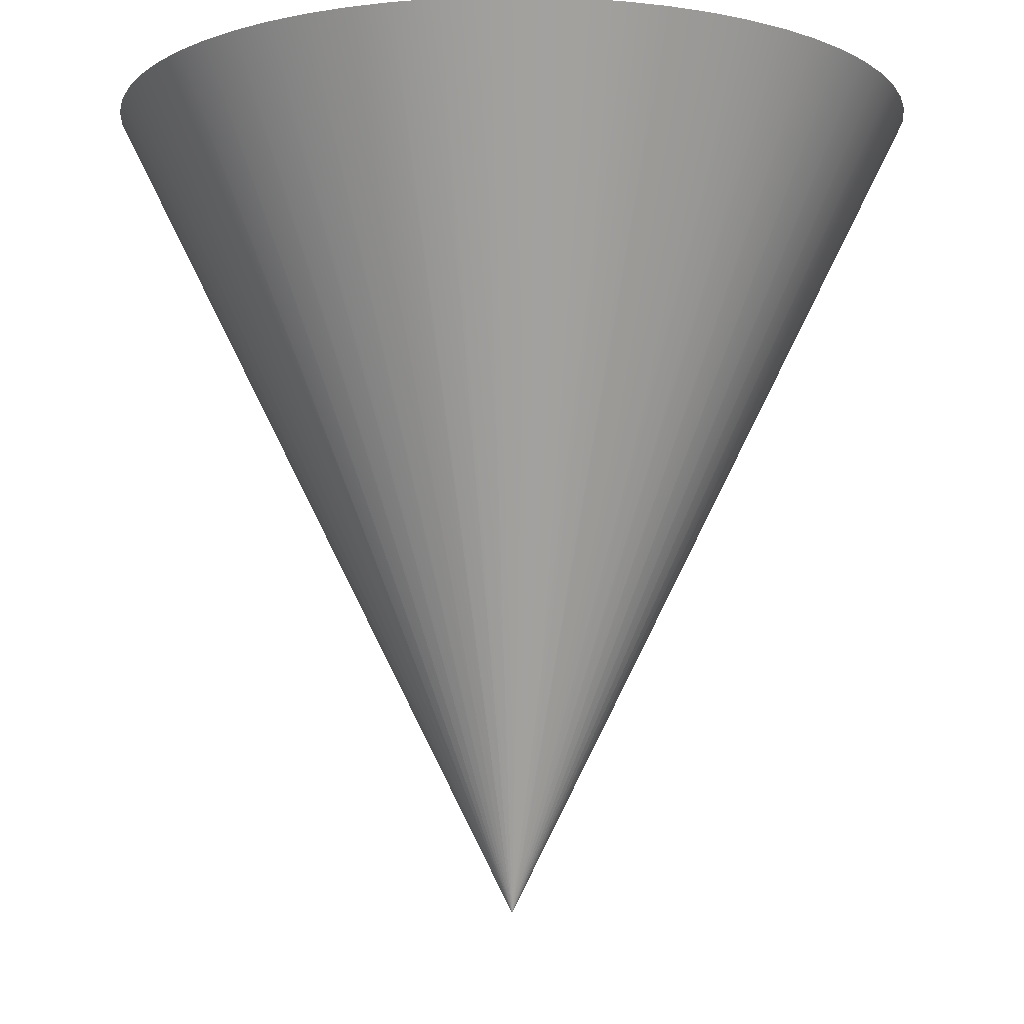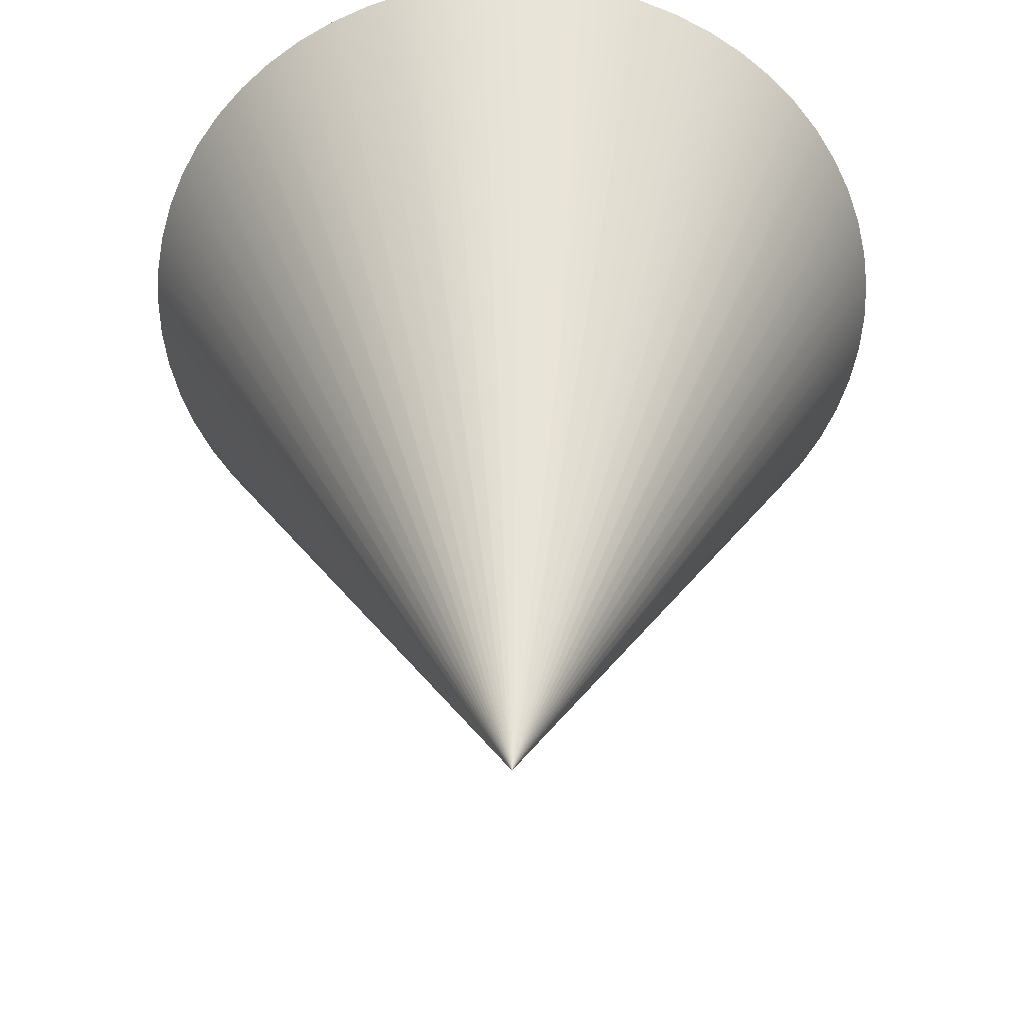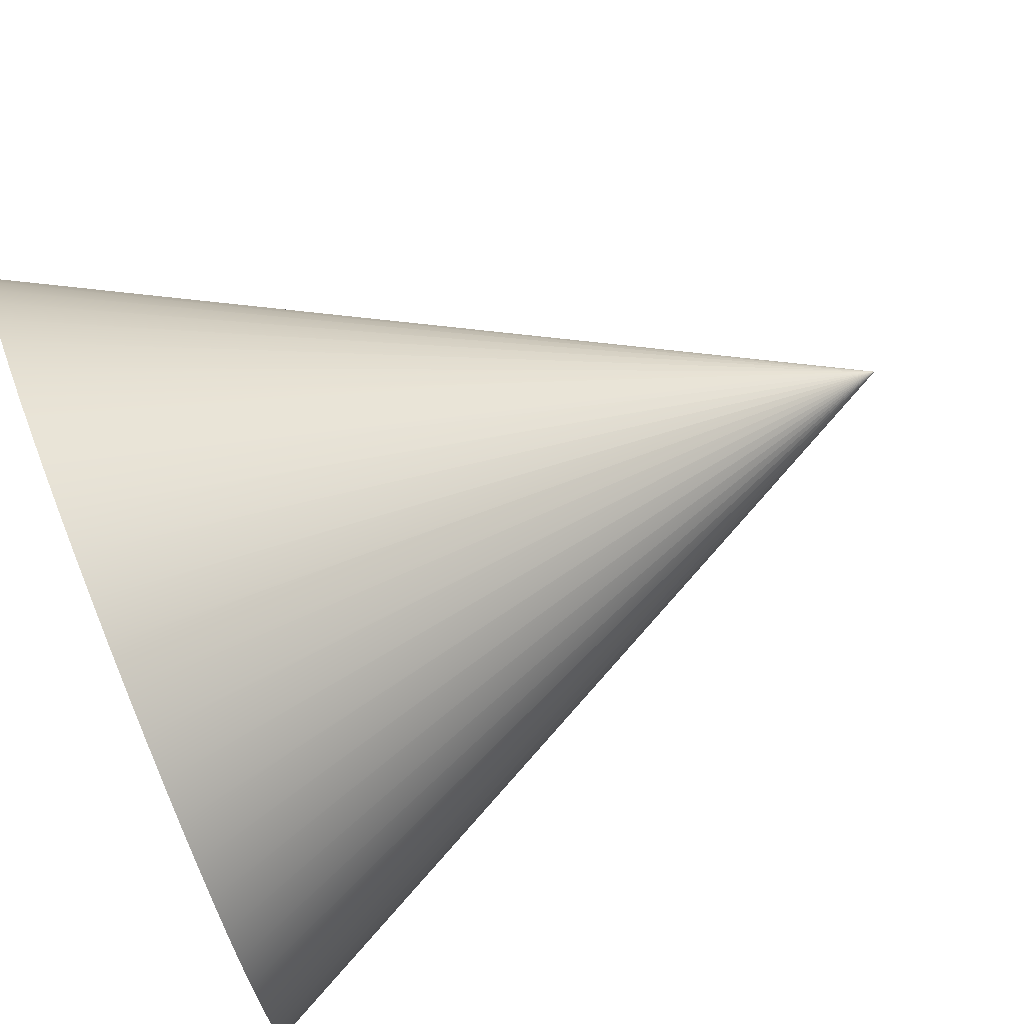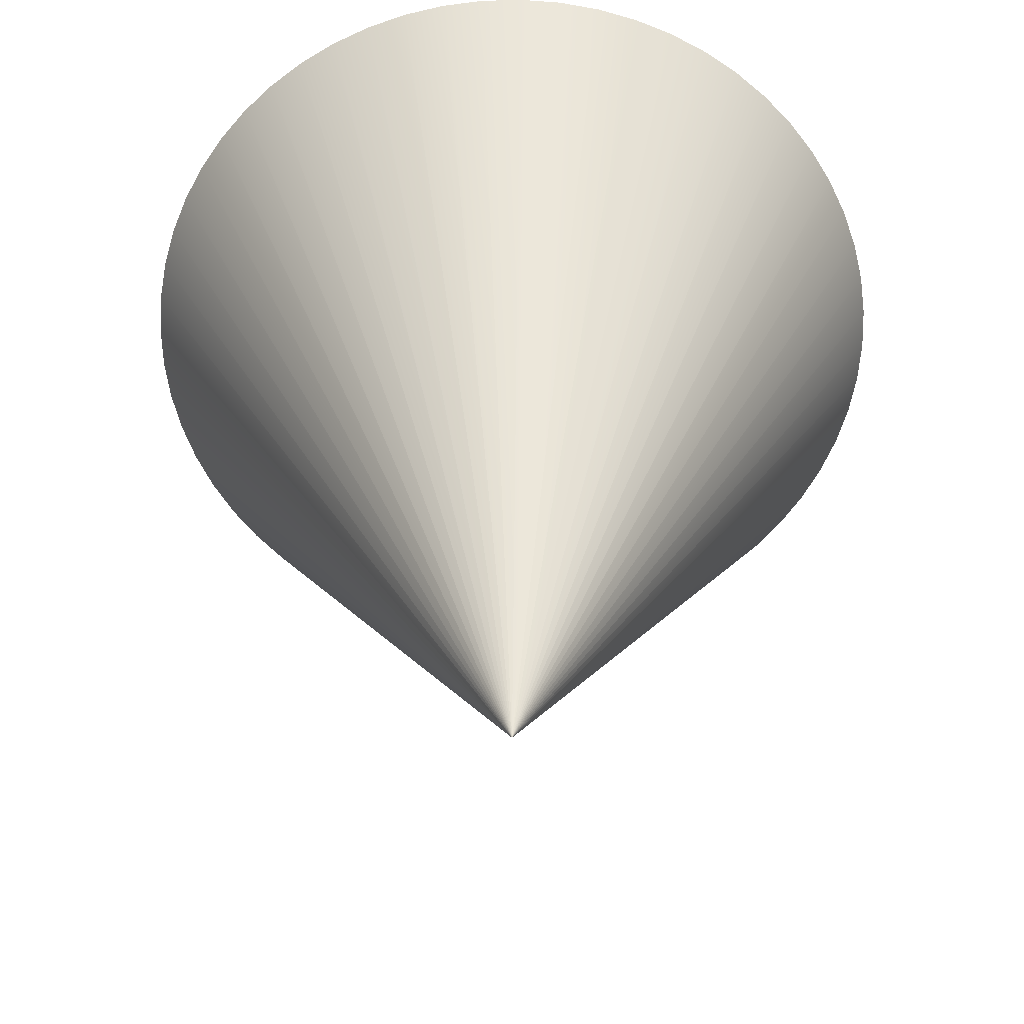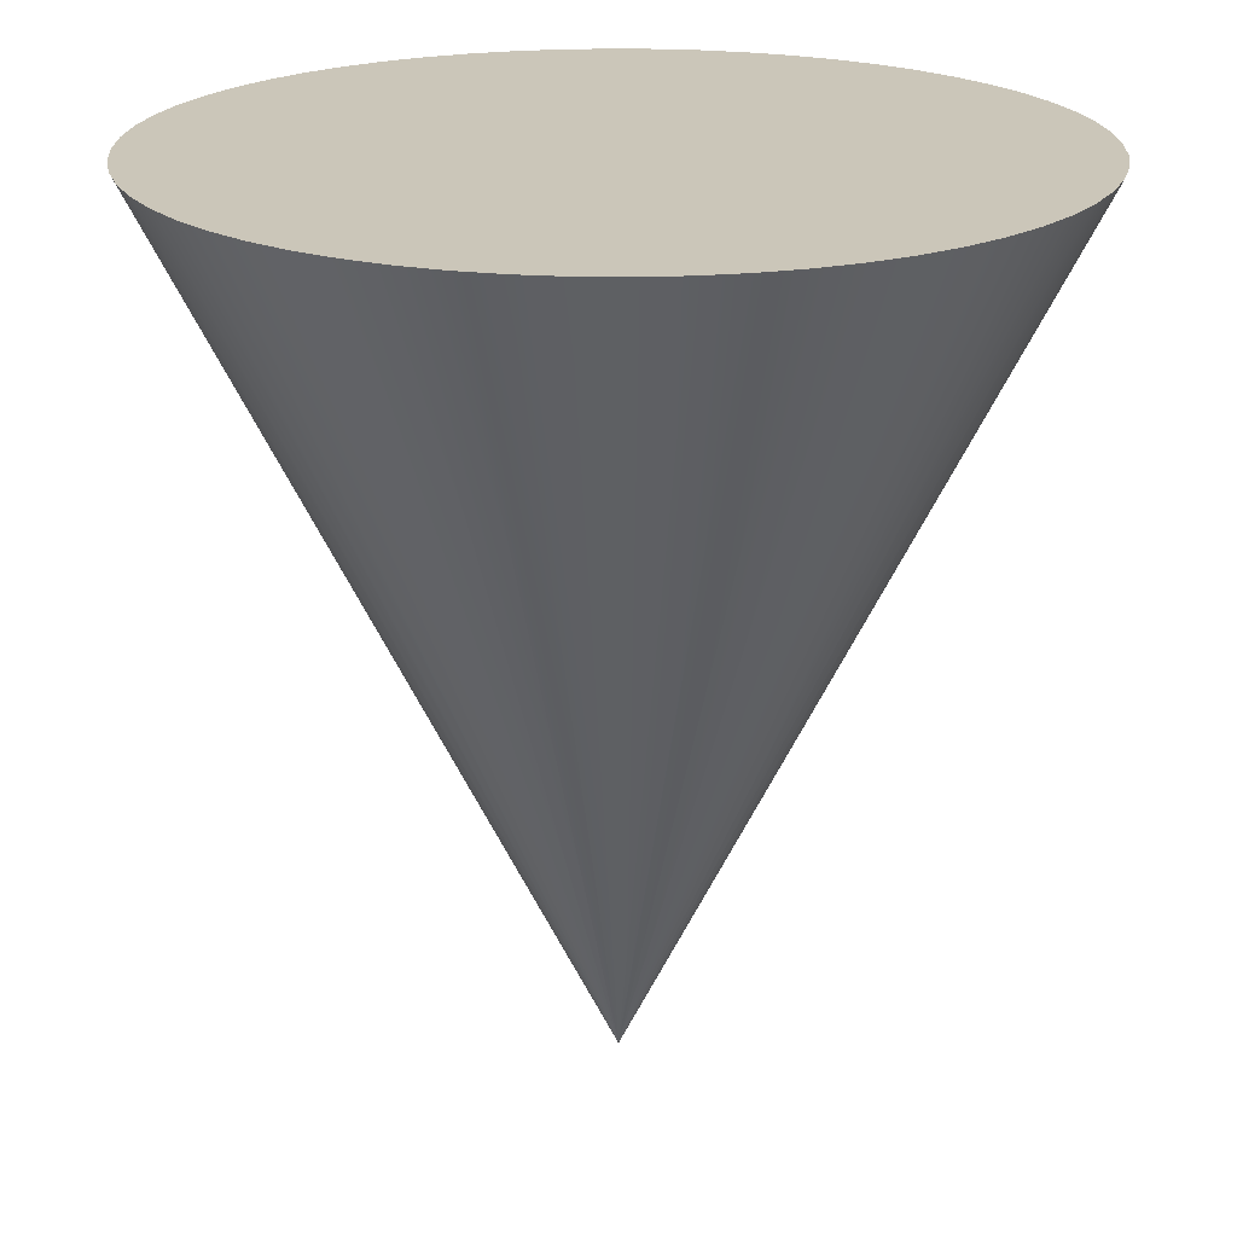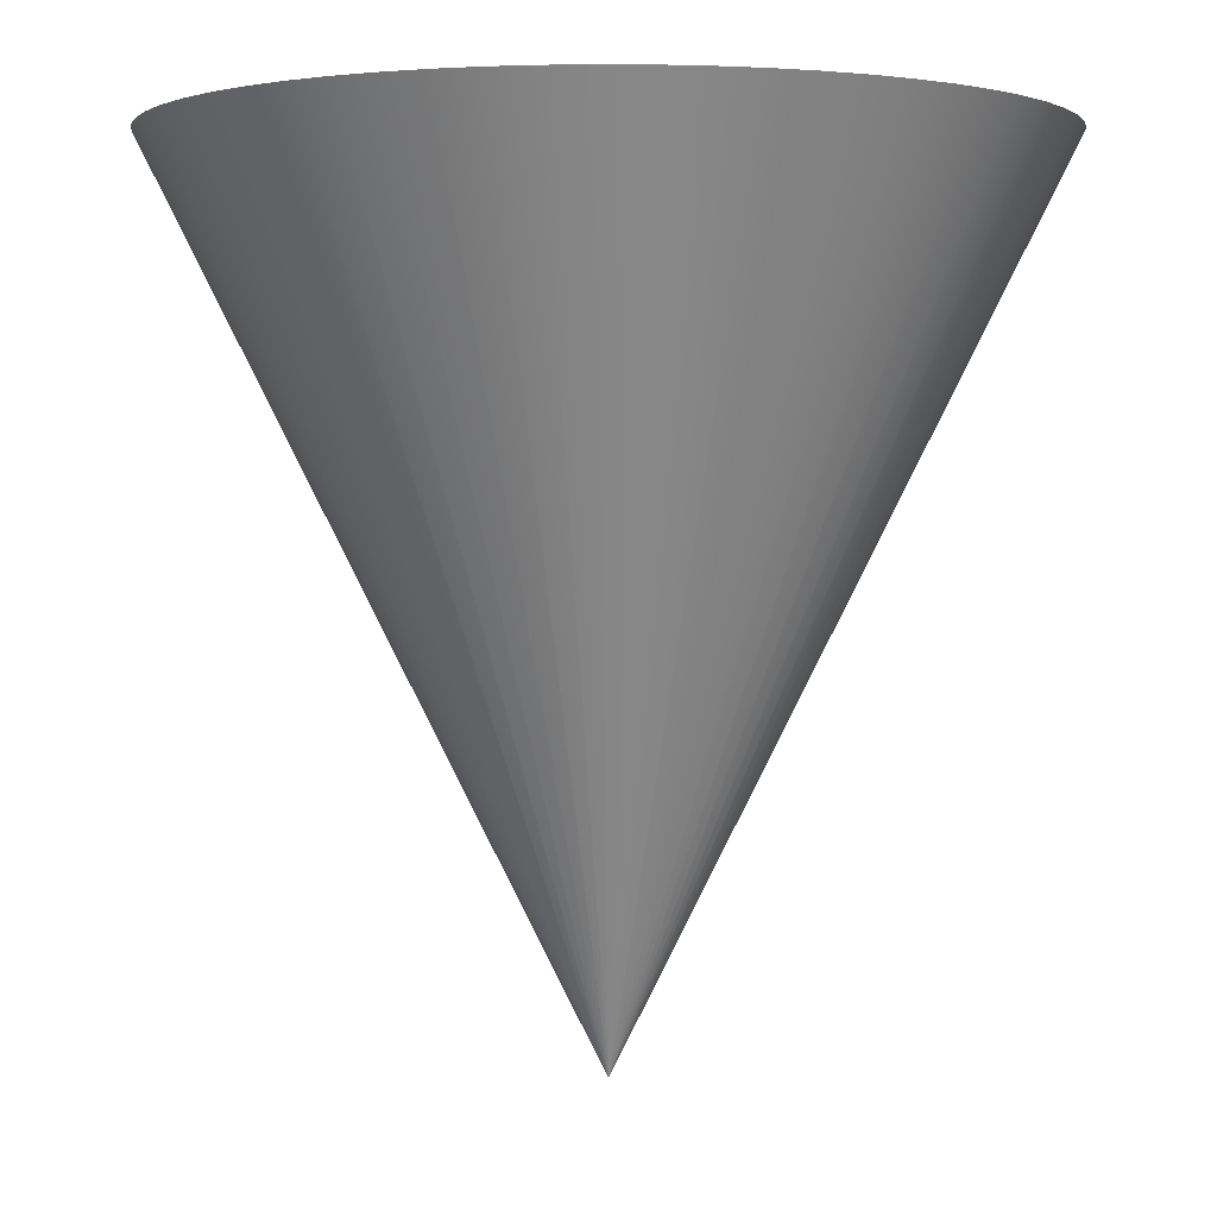
<metadata>
{"format":"obj","ext":"obj","renderer":"f3d","projection":"perspective","resolution":1024,"background":"white","views":[{"elev":-8.5,"azim":87.7,"up":"+Z"},{"elev":-55.1,"azim":-127.5,"up":"+Z"},{"elev":74.4,"azim":68.1,"up":"+Y"},{"elev":-60.3,"azim":82.7,"up":"+Z"},{"elev":21.0,"azim":64.8,"up":"+Z"},{"elev":1.2,"azim":157.2,"up":"+Z"}]}
</metadata>
<code>
g cone
v 0.5 0 1
v 0.4973 -0.05226 1
v 0.4891 -0.104 1
v 0.4755 -0.1545 1
v 0.4568 -0.2034 1
v 0.433 -0.25 1
v 0.4045 -0.2939 1
v 0.3716 -0.3346 1
v 0.3346 -0.3716 1
v 0.2939 -0.4045 1
v 0.25 -0.433 1
v 0.2034 -0.4568 1
v 0.1545 -0.4755 1
v 0.104 -0.4891 1
v 0.05226 -0.4973 1
v -0 -0.5 1
v -0.05226 -0.4973 1
v -0.104 -0.4891 1
v -0.1545 -0.4755 1
v -0.2034 -0.4568 1
v -0.25 -0.433 1
v -0.2939 -0.4045 1
v -0.3346 -0.3716 1
v -0.3716 -0.3346 1
v -0.4045 -0.2939 1
v -0.433 -0.25 1
v -0.4568 -0.2034 1
v -0.4755 -0.1545 1
v -0.4891 -0.104 1
v -0.4973 -0.05226 1
v -0.5 0 1
v -0.4973 0.05226 1
v -0.4891 0.104 1
v -0.4755 0.1545 1
v -0.4568 0.2034 1
v -0.433 0.25 1
v -0.4045 0.2939 1
v -0.3716 0.3346 1
v -0.3346 0.3716 1
v -0.2939 0.4045 1
v -0.25 0.433 1
v -0.2034 0.4568 1
v -0.1545 0.4755 1
v -0.104 0.4891 1
v -0.05226 0.4973 1
v 0 0.5 1
v 0.05226 0.4973 1
v 0.104 0.4891 1
v 0.1545 0.4755 1
v 0.2034 0.4568 1
v 0.25 0.433 1
v 0.2939 0.4045 1
v 0.3346 0.3716 1
v 0.3716 0.3346 1
v 0.4045 0.2939 1
v 0.433 0.25 1
v 0.4568 0.2034 1
v 0.4755 0.1545 1
v 0.4891 0.104 1
v 0.4973 0.05226 1
v 0 0 0
f 2 61 1
f 4 61 3
f 6 61 5
f 8 61 7
f 10 61 9
f 12 61 11
f 14 61 13
f 16 61 15
f 18 61 17
f 20 61 19
f 22 61 21
f 24 61 23
f 26 61 25
f 28 61 27
f 30 61 29
f 32 61 31
f 34 61 33
f 36 61 35
f 38 61 37
f 40 61 39
f 42 61 41
f 44 61 43
f 46 61 45
f 48 61 47
f 50 61 49
f 52 61 51
f 54 61 53
f 56 61 55
f 58 61 57
f 60 61 59
f 31 61 30
f 11 61 10
f 51 61 50
f 29 61 28
f 27 61 26
f 25 61 24
f 23 61 22
f 21 61 20
f 19 61 18
f 17 61 16
f 15 61 14
f 13 61 12
f 9 61 8
f 7 61 6
f 5 61 4
f 3 61 2
f 1 61 60
f 59 61 58
f 57 61 56
f 55 61 54
f 53 61 52
f 49 61 48
f 47 61 46
f 45 61 44
f 43 61 42
f 41 61 40
f 39 61 38
f 37 61 36
f 35 61 34
f 33 61 32
f 1 60 2
f 2 60 3
f 3 60 59
f 3 59 4
f 4 59 58
f 4 58 5
f 5 58 57
f 5 57 6
f 6 57 56
f 6 56 7
f 7 56 55
f 7 55 8
f 8 55 54
f 8 54 9
f 9 54 53
f 9 53 10
f 10 53 52
f 10 52 11
f 11 52 51
f 11 51 12
f 12 51 50
f 12 50 13
f 13 50 49
f 13 49 14
f 14 49 48
f 14 48 15
f 15 48 47
f 15 47 16
f 16 47 46
f 16 46 17
f 17 46 45
f 17 45 18
f 18 45 44
f 18 44 19
f 19 44 43
f 19 43 20
f 20 43 42
f 20 42 21
f 21 42 41
f 21 41 22
f 22 41 40
f 22 40 23
f 23 40 39
f 23 39 24
f 24 39 38
f 24 38 25
f 25 38 37
f 25 37 26
f 26 37 36
f 26 36 27
f 27 36 35
f 27 35 28
f 28 35 34
f 28 34 29
f 29 34 33
f 29 33 30
f 30 33 32
f 30 32 31

</code>
